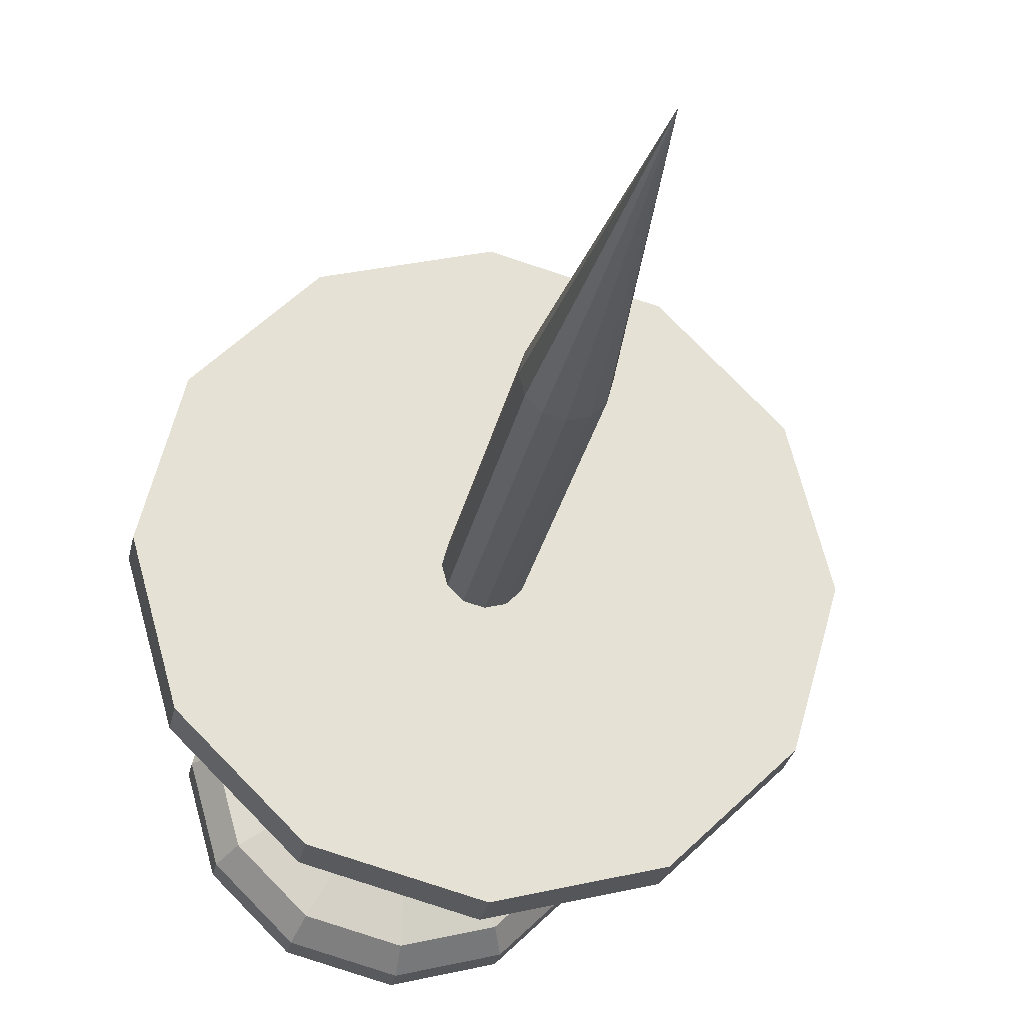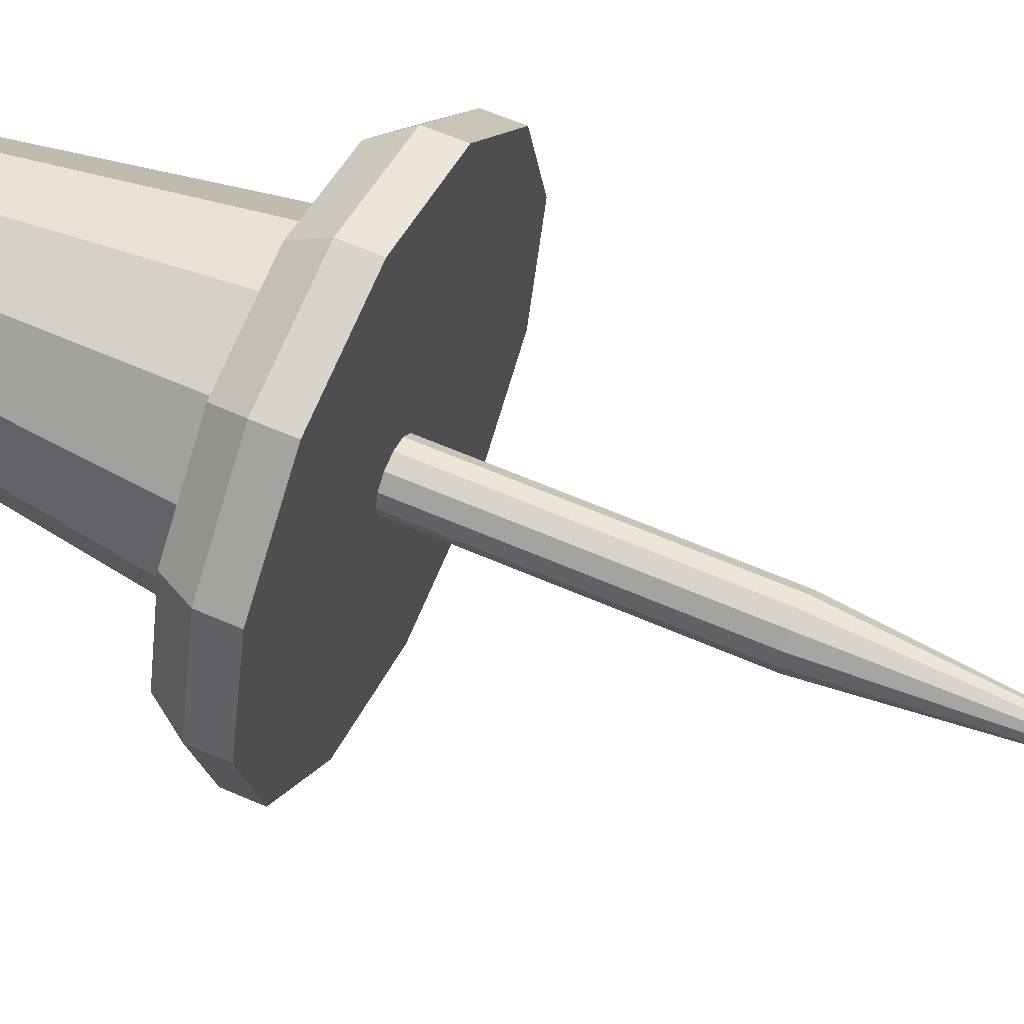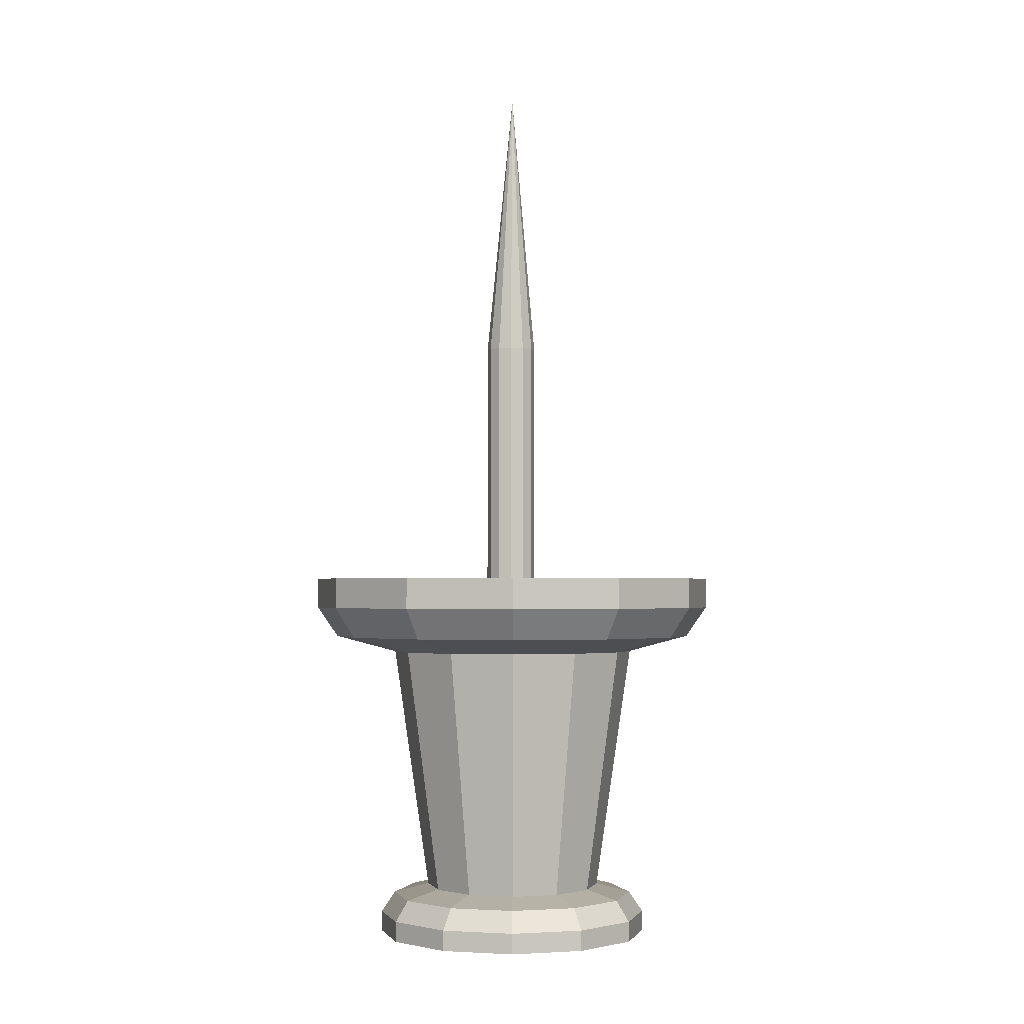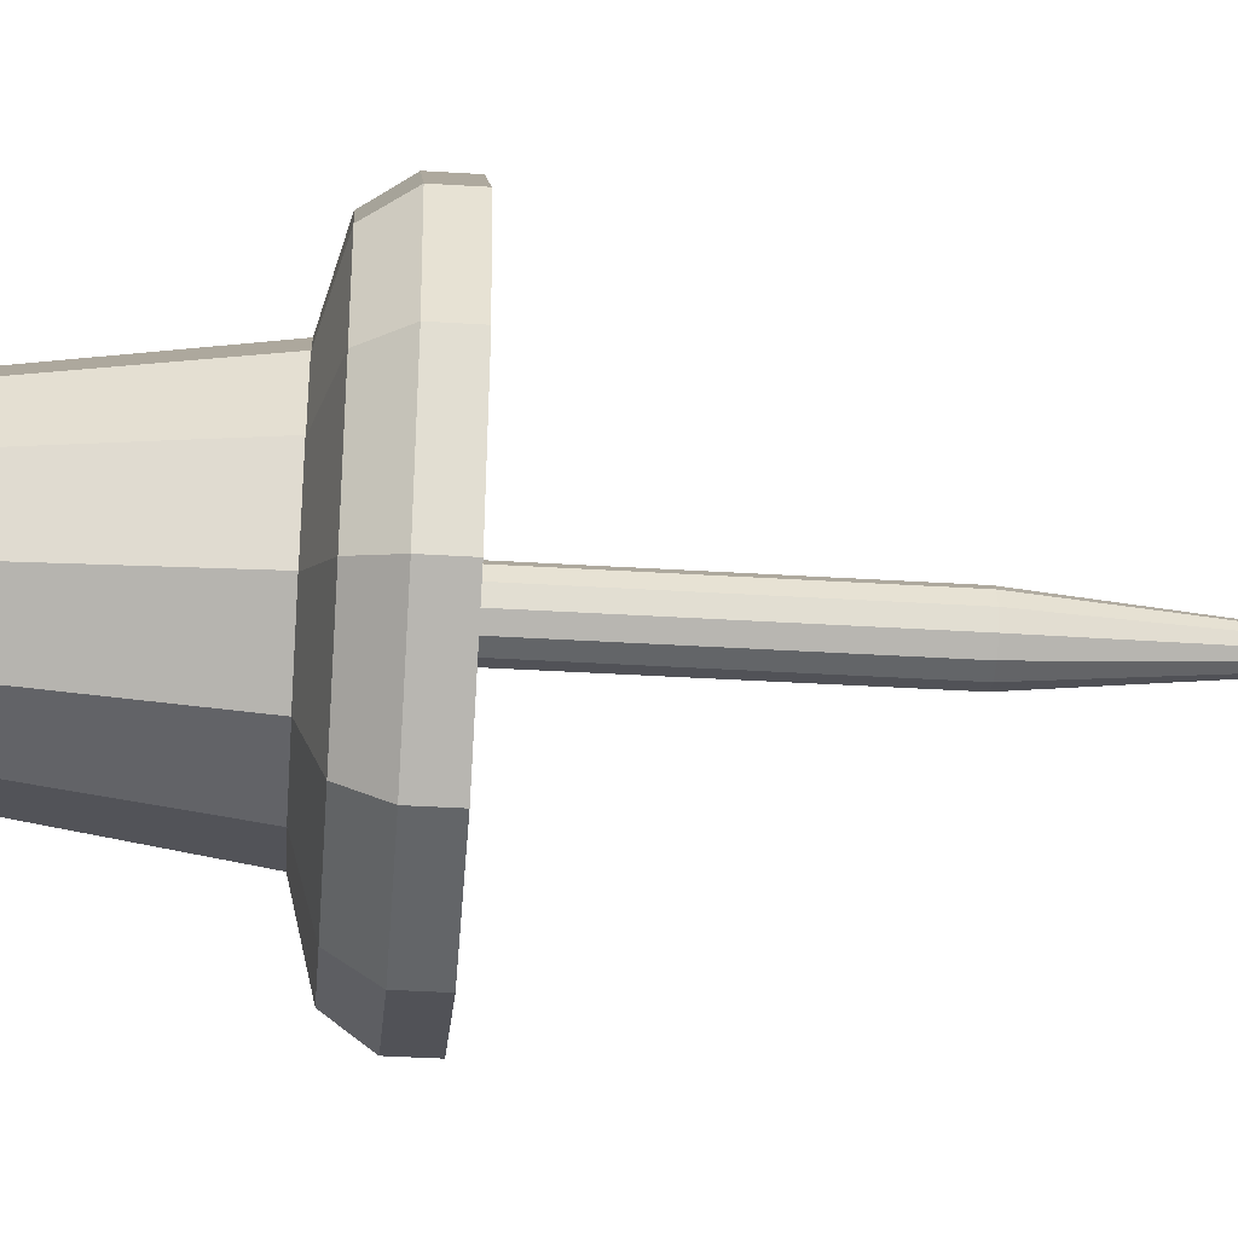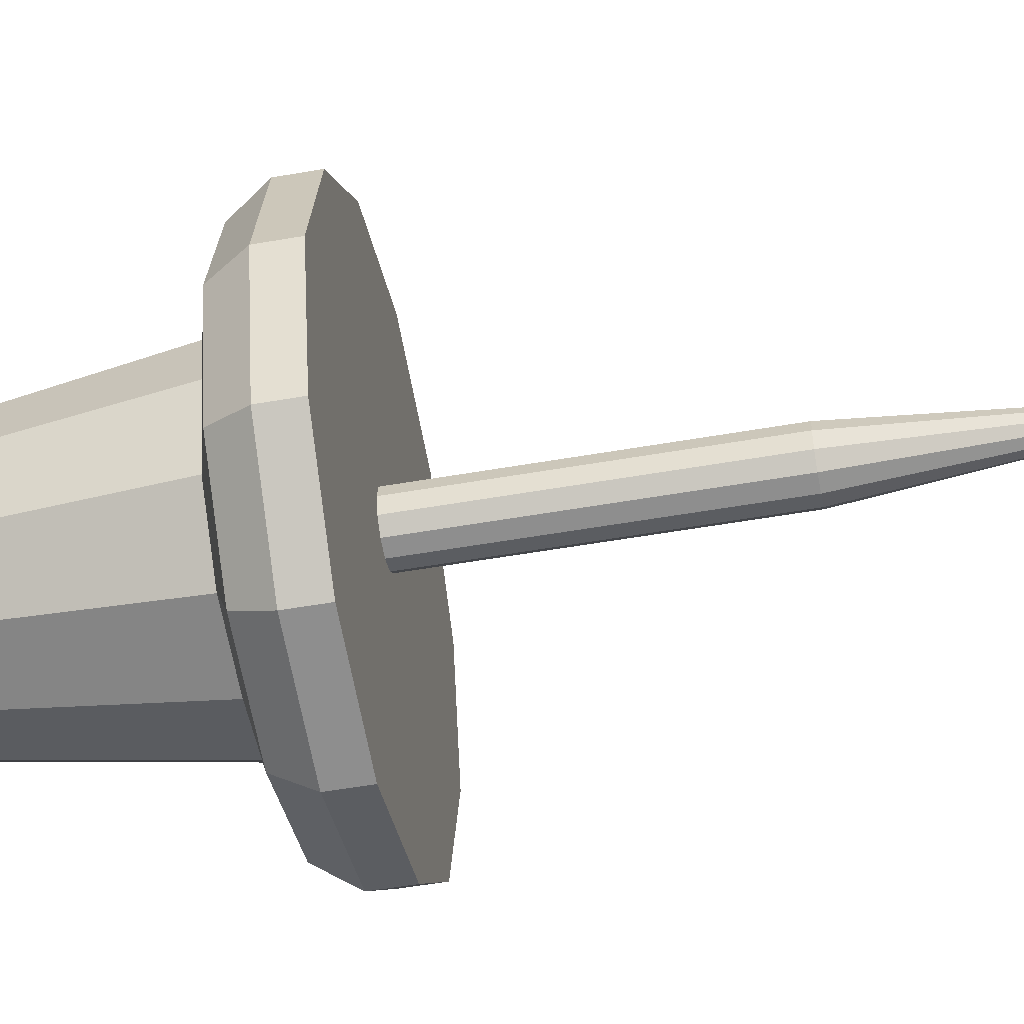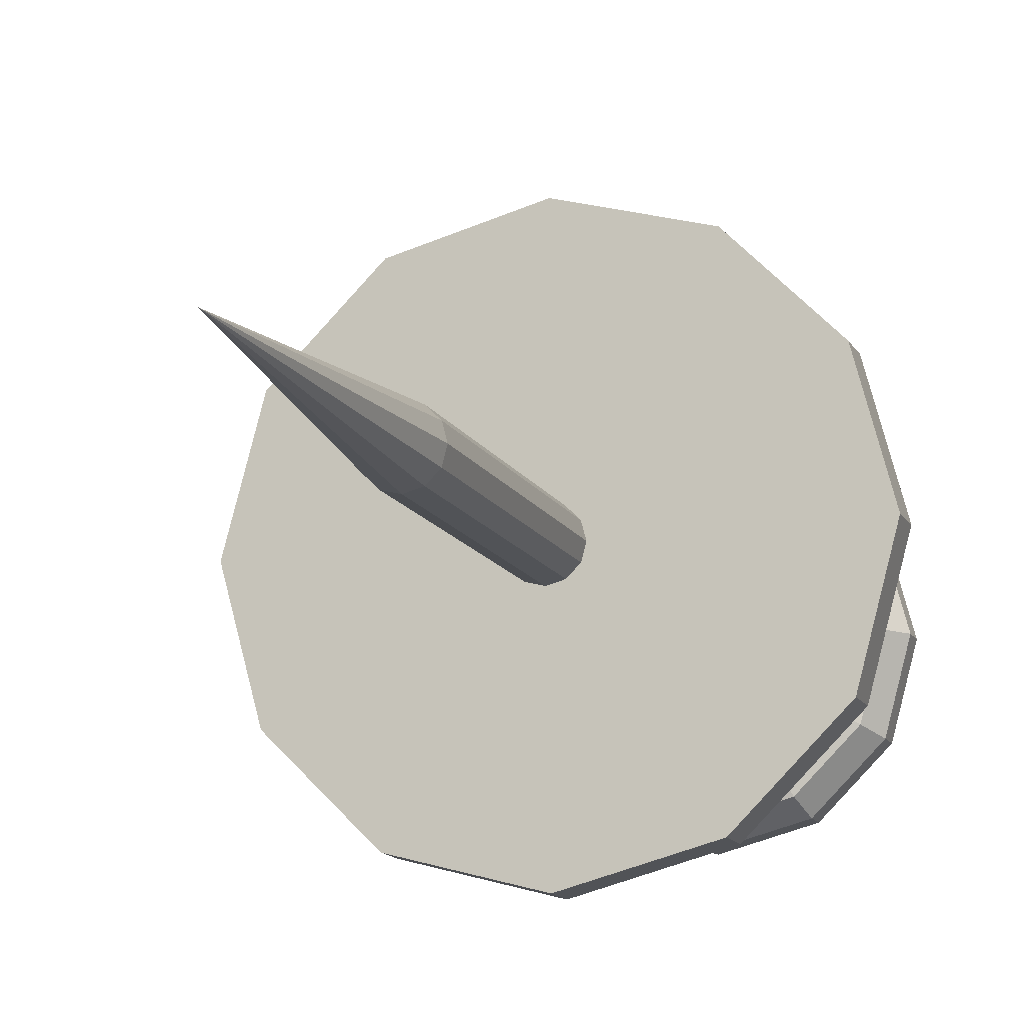
<metadata>
{"format":"obj","ext":"obj","renderer":"f3d","projection":"perspective","resolution":1024,"background":"white","views":[{"elev":-25.1,"azim":169.7,"up":"+Z"},{"elev":59.0,"azim":114.5,"up":"+Z"},{"elev":-2.4,"azim":-60.2,"up":"+Y"},{"elev":-36.3,"azim":85.3,"up":"+Z"},{"elev":-50.6,"azim":101.0,"up":"+Z"},{"elev":-12.9,"azim":-161.9,"up":"+Z"}]}
</metadata>
<code>
v -0.0006806 0.0857 0.3307
v -0.1657 0.0857 0.2865
v -0.1657 0.134 0.2865
v -0.0006806 0.134 0.3307
v -0.2865 0.0857 0.1657
v -0.2865 0.134 0.1657
v -0.3307 0.0857 0.0006796
v -0.3307 0.134 0.0006796
v -0.2865 0.0857 -0.1643
v -0.2865 0.134 -0.1643
v -0.1657 0.0857 -0.2851
v -0.1657 0.134 -0.2851
v -0.0006803 0.0857 -0.3293
v -0.0006803 0.134 -0.3293
v 0.1643 0.0857 -0.2851
v 0.1643 0.134 -0.2851
v 0.2851 0.0857 -0.1643
v 0.2851 0.134 -0.1643
v 0.3293 0.0857 0.0006798
v 0.3293 0.134 0.0006798
v 0.2851 0.0857 0.1657
v 0.2851 0.134 0.1657
v 0.1643 0.0857 0.2865
v 0.1643 0.134 0.2865
v 0.2565 0.03741 0.1492
v 0.1478 0.03741 0.2579
v 0.2963 0.03741 0.0006797
v 0.2565 0.03741 -0.1478
v 0.1478 0.03741 -0.2565
v -0.0006804 0.03741 -0.2963
v -0.1492 0.03741 -0.2565
v -0.2579 0.03741 -0.1478
v -0.2977 0.03741 0.0006796
v -0.2579 0.03741 0.1492
v -0.1492 0.03741 0.2579
v -0.0006807 0.03741 0.2977
v 0.1512 0.005213 0.08837
v 0.08701 0.005213 0.1526
v 0.1747 0.005213 0.0006796
v 0.1512 0.005213 -0.08701
v 0.08701 0.005213 -0.1512
v -0.0006806 0.005213 -0.1747
v -0.08837 0.005213 -0.1512
v -0.1526 0.005213 -0.08701
v -0.1761 0.005213 0.0006796
v -0.1526 0.005213 0.08837
v -0.08837 0.005213 0.1526
v -0.0006807 0.005213 0.1761
v -0.002959 -0.4055 -0.1355
v -0.07219 -0.4055 -0.117
v -0.07219 -0.4142 -0.117
v -0.002959 -0.4142 -0.1355
v -0.1229 -0.4055 -0.06627
v -0.1229 -0.4142 -0.06627
v -0.1414 -0.4055 0.002959
v -0.1414 -0.4142 0.002959
v -0.1229 -0.4055 0.07219
v -0.1229 -0.4142 0.07219
v -0.07219 -0.4055 0.1229
v -0.07219 -0.4142 0.1229
v -0.002959 -0.4055 0.1414
v -0.002959 -0.4142 0.1414
v 0.06627 -0.4055 0.1229
v 0.06627 -0.4142 0.1229
v 0.117 -0.4055 0.07219
v 0.117 -0.4142 0.07219
v 0.1355 -0.4055 0.002959
v 0.1355 -0.4142 0.002959
v 0.117 -0.4055 -0.06627
v 0.117 -0.4142 -0.06627
v 0.06627 -0.4055 -0.117
v 0.06627 -0.4142 -0.117
v 0.1726 0.03582 -0.0984
v 0.0984 0.03582 -0.1726
v 0.1998 0.03582 0.002961
v 0.1726 0.03582 0.1043
v 0.0984 0.03582 0.1785
v -0.002959 0.03582 0.2057
v -0.1043 0.03582 0.1785
v -0.1785 0.03582 0.1043
v -0.2057 0.03582 0.002961
v -0.1785 0.03582 -0.0984
v -0.1043 0.03582 -0.1726
v -0.002959 0.03582 -0.1998
v -0.0006804 -0.427 0.2207
v 0.1093 -0.427 0.1912
v 0.1093 -0.4592 0.1912
v -0.0006804 -0.4592 0.2207
v 0.1898 -0.427 0.1107
v 0.1898 -0.4592 0.1107
v 0.2193 -0.427 0.0006797
v 0.2193 -0.4592 0.0006797
v 0.1898 -0.427 -0.1093
v 0.1898 -0.4592 -0.1093
v 0.1093 -0.427 -0.1898
v 0.1093 -0.4592 -0.1898
v -0.0006803 -0.427 -0.2193
v -0.0006803 -0.4592 -0.2193
v -0.1107 -0.427 -0.1898
v -0.1107 -0.4592 -0.1898
v -0.1912 -0.427 -0.1093
v -0.1912 -0.4592 -0.1093
v -0.2207 -0.427 0.0006796
v -0.2207 -0.4592 0.0006796
v -0.1912 -0.427 0.1107
v -0.1912 -0.4592 0.1107
v -0.1107 -0.427 0.1912
v -0.1107 -0.4592 0.1912
v -0.1722 -0.3948 0.09968
v -0.09968 -0.3948 0.1722
v -0.1987 -0.3948 0.0006796
v -0.1722 -0.3948 -0.09832
v -0.09968 -0.3948 -0.1708
v -0.0006803 -0.3948 -0.1973
v 0.09832 -0.3948 -0.1708
v 0.1708 -0.3948 -0.09832
v 0.1973 -0.3948 0.0006796
v 0.1708 -0.3948 0.09968
v 0.09832 -0.3948 0.1722
v -0.0006803 -0.3948 0.1987
v -0.1019 -0.3733 0.05914
v -0.05914 -0.3733 0.1019
v -0.1176 -0.3733 0.0006796
v -0.1019 -0.3733 -0.05778
v -0.05914 -0.3733 -0.1006
v -0.0006803 -0.3733 -0.1162
v 0.05778 -0.3733 -0.1006
v 0.1006 -0.3733 -0.05778
v 0.1162 -0.3733 0.0006796
v 0.1006 -0.3733 0.05914
v 0.05778 -0.3733 0.1019
v -0.0006803 -0.3733 0.1176
v 0.00432 0.5258 0.03568
v 0.02432 0.5258 0.03032
v 0.02432 0.1158 0.03032
v 0.00432 0.1158 0.03568
v 0.03896 0.5258 0.01568
v 0.03896 0.1158 0.01568
v 0.04432 0.5258 -0.00432
v 0.04432 0.1158 -0.00432
v 0.03896 0.5258 -0.02432
v 0.03896 0.1158 -0.02432
v 0.02432 0.5258 -0.03896
v 0.02432 0.1158 -0.03896
v 0.00432 0.5258 -0.04432
v 0.00432 0.1158 -0.04432
v -0.01568 0.5258 -0.03896
v -0.01568 0.1158 -0.03896
v -0.03032 0.5258 -0.02432
v -0.03032 0.1158 -0.02432
v -0.03568 0.5258 -0.00432
v -0.03568 0.1158 -0.00432
v -0.03032 0.5258 0.01568
v -0.03032 0.1158 0.01568
v -0.01568 0.5258 0.03032
v -0.01568 0.1158 0.03032
v 0.005338 0.9558 -0.002008
o group1804721689
g mesh1804721689
f 4 3 2 1
f 3 6 5 2
f 6 8 7 5
f 8 10 9 7
f 10 12 11 9
f 12 14 13 11
f 14 16 15 13
f 16 18 17 15
f 18 20 19 17
f 20 22 21 19
f 22 24 23 21
f 24 4 1 23
f 26 25 21 23
f 24 22 20 18 16 14 12 10 8 6 3 4
f 25 27 19 21
f 27 28 17 19
f 28 29 15 17
f 29 30 13 15
f 30 31 11 13
f 31 32 9 11
f 32 33 7 9
f 33 34 5 7
f 34 35 2 5
f 35 36 1 2
f 36 26 23 1
f 38 37 25 26
f 37 39 27 25
f 39 40 28 27
f 40 41 29 28
f 41 42 30 29
f 42 43 31 30
f 43 44 32 31
f 44 45 33 32
f 45 46 34 33
f 46 47 35 34
f 47 48 36 35
f 48 38 26 36
f 48 47 46 45 44 43 42 41 40 39 37 38
f 52 51 50 49
f 51 54 53 50
f 54 56 55 53
f 56 58 57 55
f 58 60 59 57
f 60 62 61 59
f 62 64 63 61
f 64 66 65 63
f 66 68 67 65
f 68 70 69 67
f 70 72 71 69
f 72 52 49 71
f 74 73 69 71
f 72 70 68 66 64 62 60 58 56 54 51 52
f 73 75 67 69
f 75 76 65 67
f 76 77 63 65
f 77 78 61 63
f 78 79 59 61
f 79 80 57 59
f 80 81 55 57
f 81 82 53 55
f 82 83 50 53
f 83 84 49 50
f 84 74 71 49
f 84 83 82 81 80 79 78 77 76 75 73 74
f 88 87 86 85
f 87 90 89 86
f 90 92 91 89
f 92 94 93 91
f 94 96 95 93
f 96 98 97 95
f 98 100 99 97
f 100 102 101 99
f 102 104 103 101
f 104 106 105 103
f 106 108 107 105
f 108 88 85 107
f 110 109 105 107
f 108 106 104 102 100 98 96 94 92 90 87 88
f 109 111 103 105
f 111 112 101 103
f 112 113 99 101
f 113 114 97 99
f 114 115 95 97
f 115 116 93 95
f 116 117 91 93
f 117 118 89 91
f 118 119 86 89
f 119 120 85 86
f 120 110 107 85
f 122 121 109 110
f 121 123 111 109
f 123 124 112 111
f 124 125 113 112
f 125 126 114 113
f 126 127 115 114
f 127 128 116 115
f 128 129 117 116
f 129 130 118 117
f 130 131 119 118
f 131 132 120 119
f 132 122 110 120
f 132 131 130 129 128 127 126 125 124 123 121 122
f 136 135 134 133
f 135 138 137 134
f 138 140 139 137
f 140 142 141 139
f 142 144 143 141
f 144 146 145 143
f 146 148 147 145
f 148 150 149 147
f 150 152 151 149
f 152 154 153 151
f 154 156 155 153
f 156 136 133 155
f 157 153 155
f 156 154 152 150 148 146 144 142 140 138 135 136
f 157 151 153
f 157 149 151
f 157 147 149
f 157 145 147
f 157 143 145
f 157 141 143
f 157 139 141
f 157 137 139
f 157 134 137
f 157 133 134
f 157 155 133

</code>
